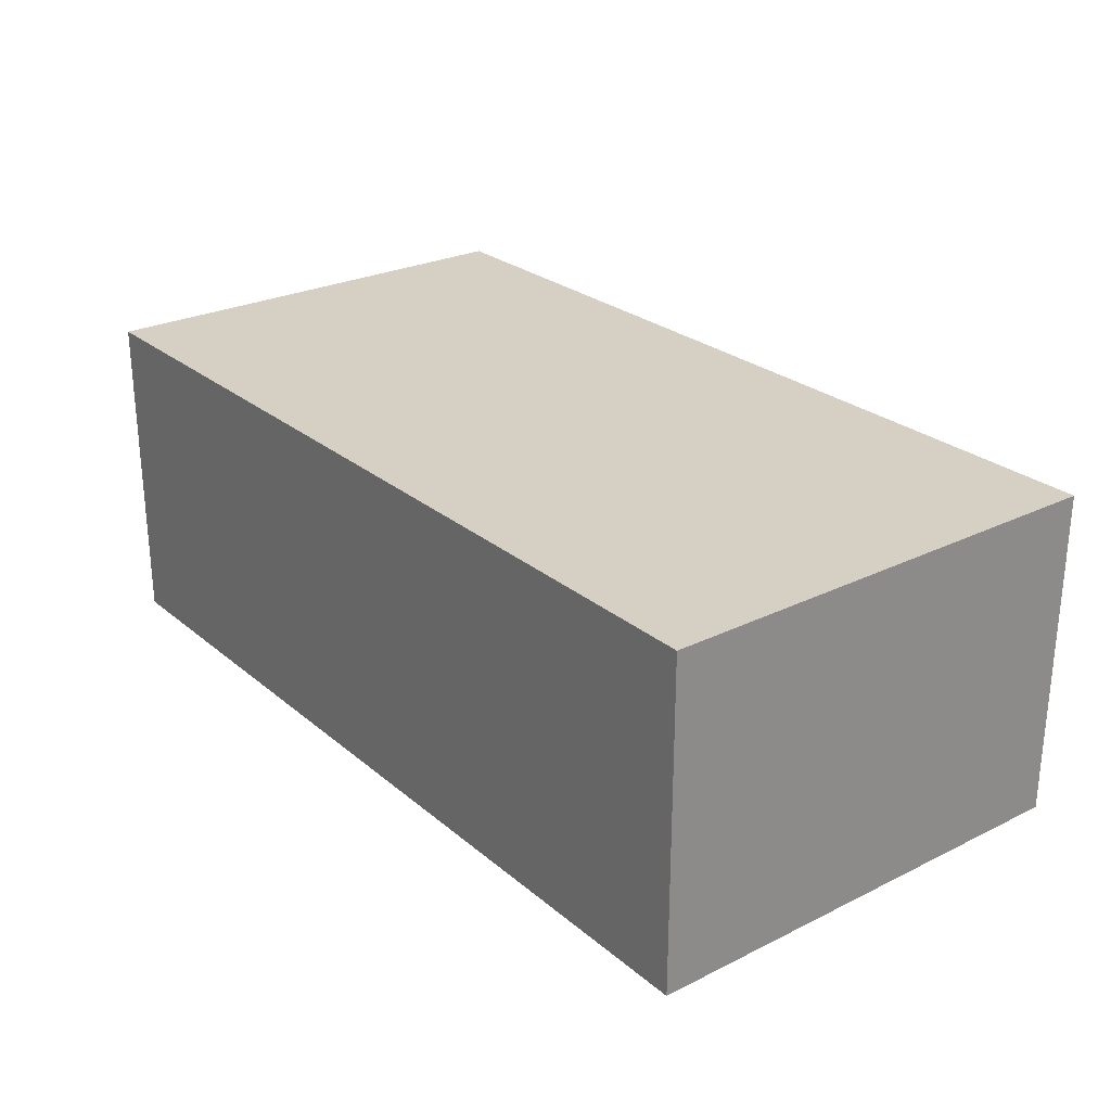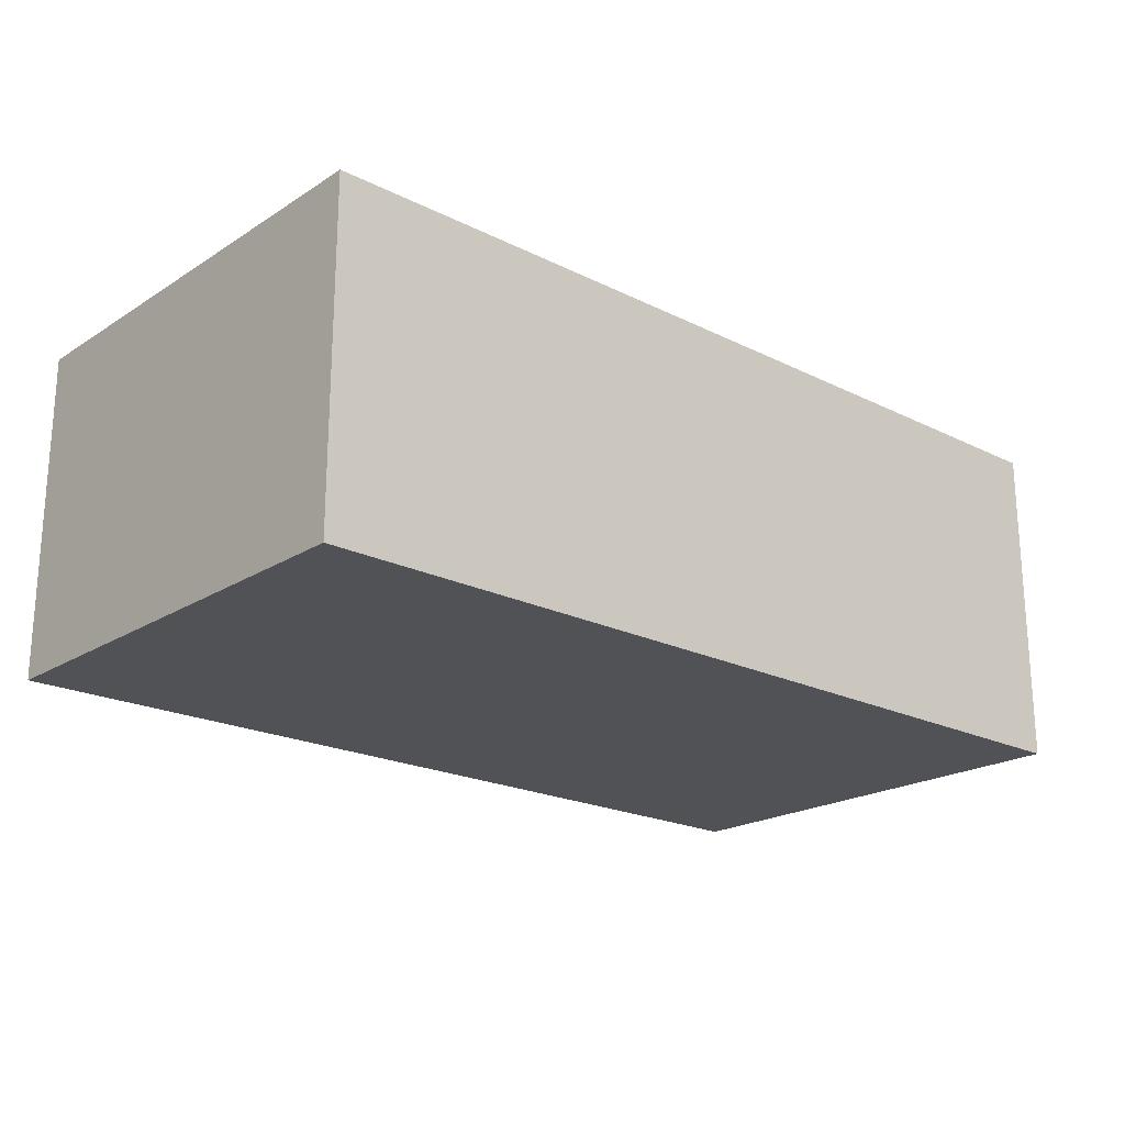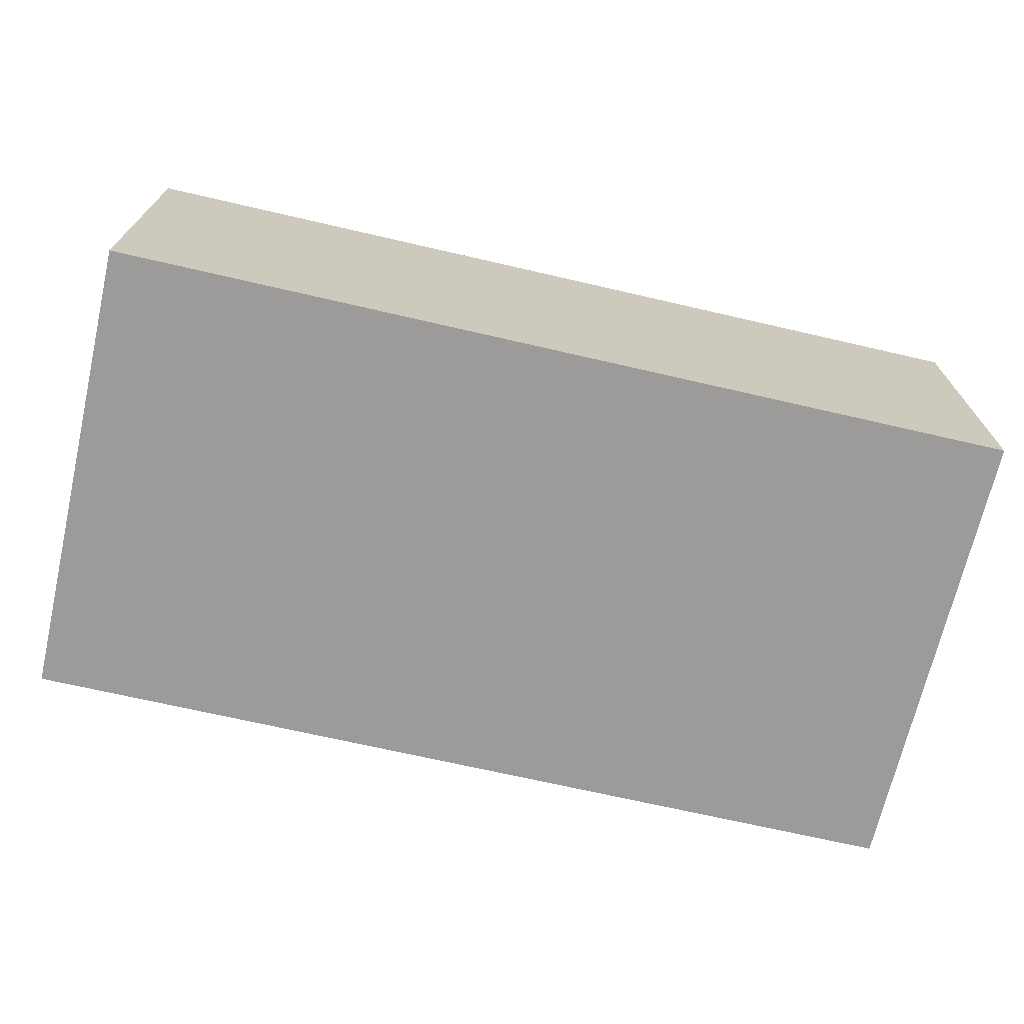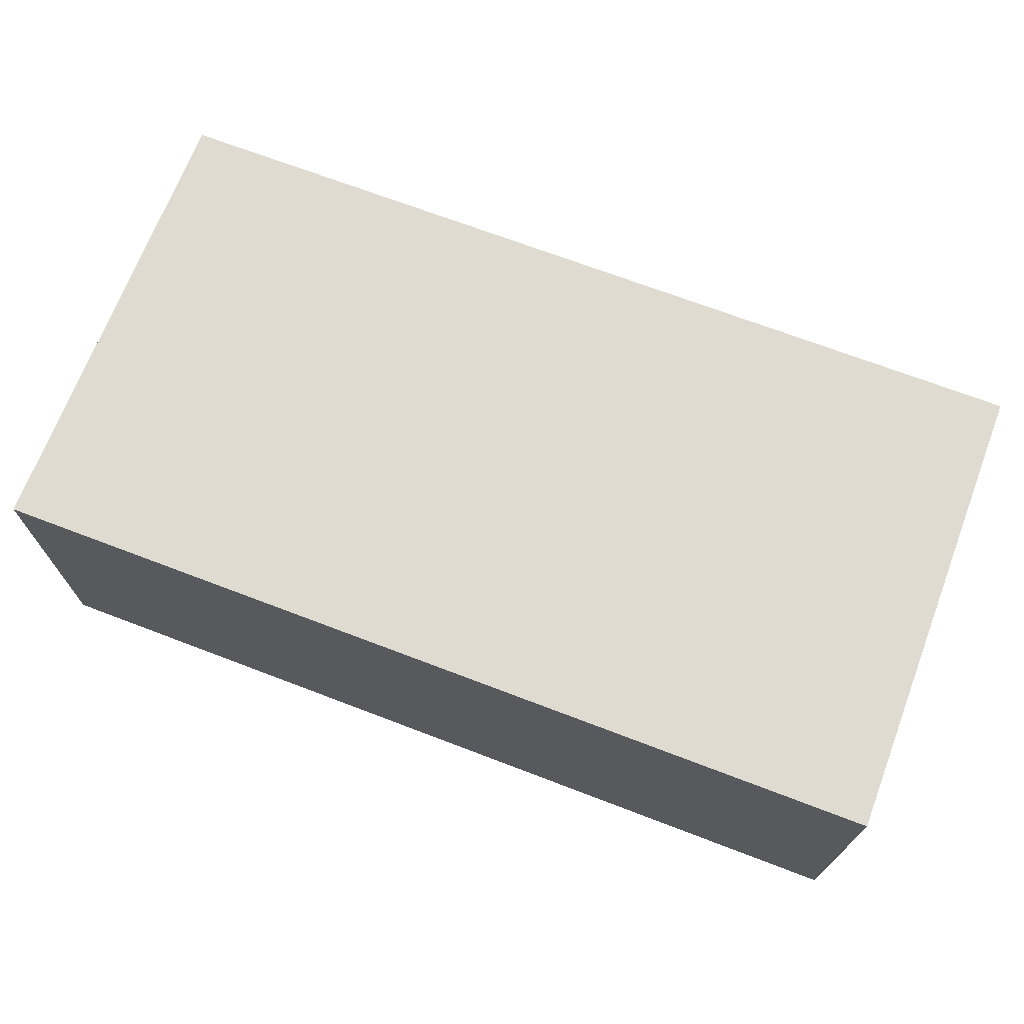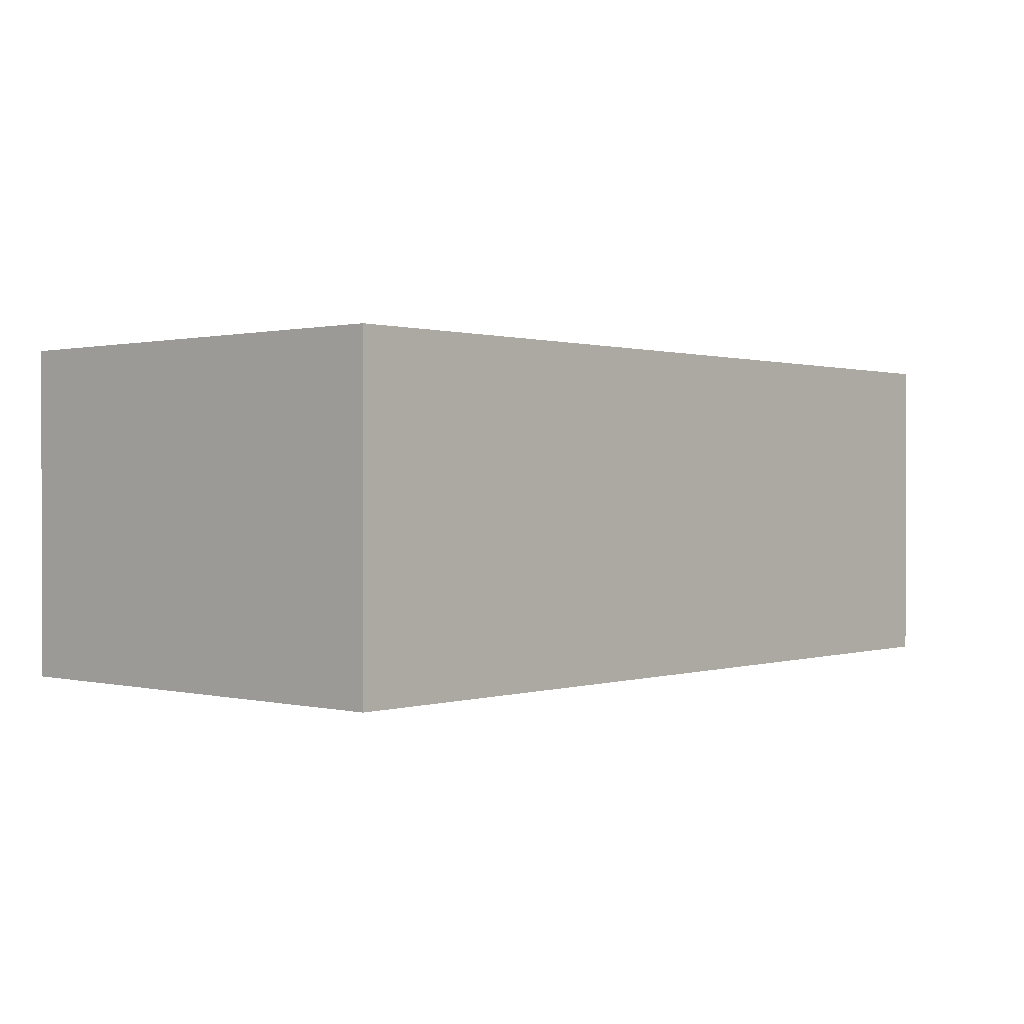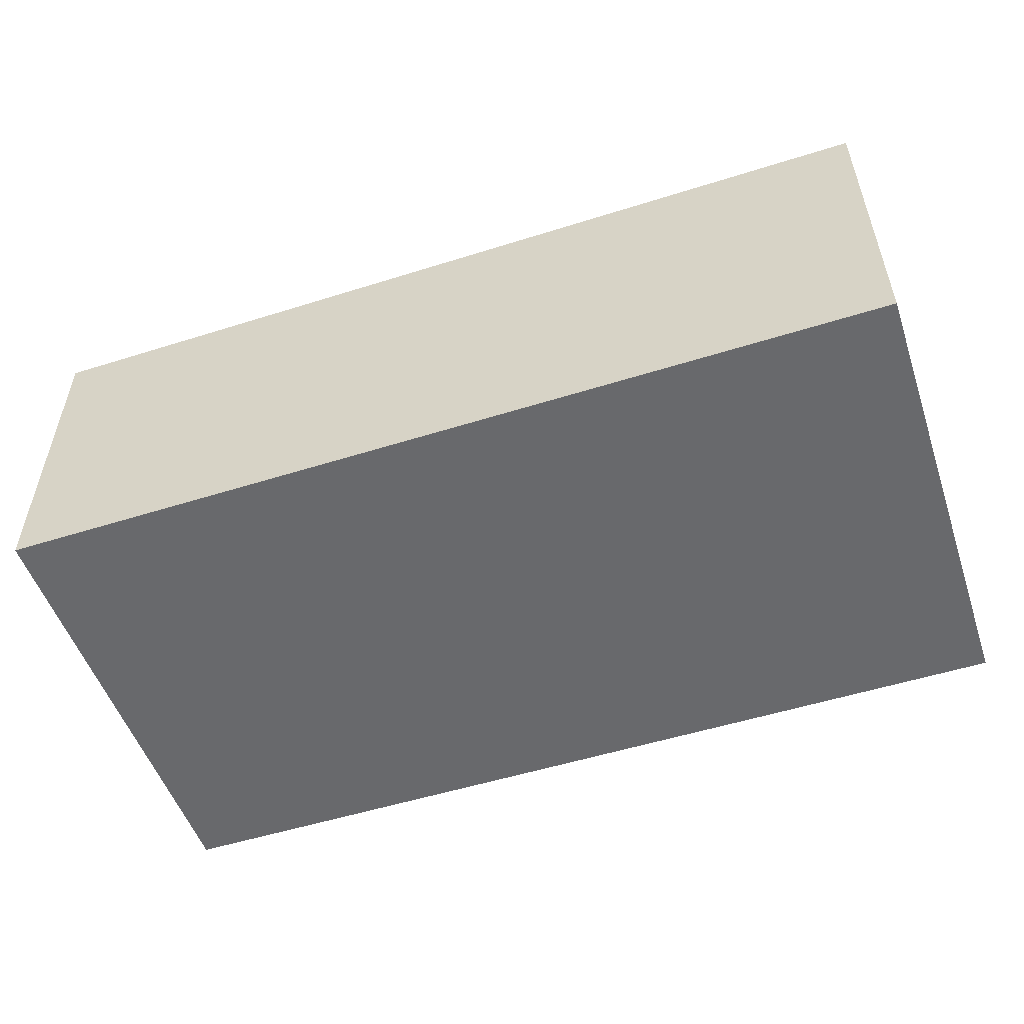
<metadata>
{"format":"obj","ext":"obj","renderer":"f3d","projection":"perspective","resolution":1024,"background":"white","views":[{"elev":26.1,"azim":52.2,"up":"+Y"},{"elev":-20.8,"azim":138.3,"up":"+Y"},{"elev":-69.8,"azim":167.0,"up":"+Y"},{"elev":70.0,"azim":20.9,"up":"+Y"},{"elev":0.6,"azim":131.6,"up":"+Y"},{"elev":-52.7,"azim":18.7,"up":"+Y"}]}
</metadata>
<code>
g plainsNightFog
v 15.7 -5.7 8.105
v -15.7 -5.7 8.105
v -15.7 -5.7 -8.105
v 15.7 -5.7 -8.105
v 15.7 5.7 -8.105
v 15.7 5.7 8.105
v 15.7 -5.7 8.105
v 15.7 -5.7 -8.105
v 15.7 5.7 8.105
v -15.7 5.7 8.105
v -15.7 -5.7 8.105
v 15.7 -5.7 8.105
v -15.7 5.7 -8.105
v 15.7 5.7 -8.105
v 15.7 -5.7 -8.105
v -15.7 -5.7 -8.105
v -15.7 5.7 8.105
v -15.7 5.7 -8.105
v -15.7 -5.7 -8.105
v -15.7 -5.7 8.105
v 15.7 5.7 -8.105
v -15.7 5.7 -8.105
v -15.7 5.7 8.105
v 15.7 5.7 8.105
g plainsNightFog_0
f 1 2 4
f 2 3 4
f 5 6 8
f 6 7 8
f 9 10 12
f 10 11 12
f 13 14 16
f 14 15 16
f 17 18 20
f 18 19 20
f 21 22 24
f 22 23 24

</code>
